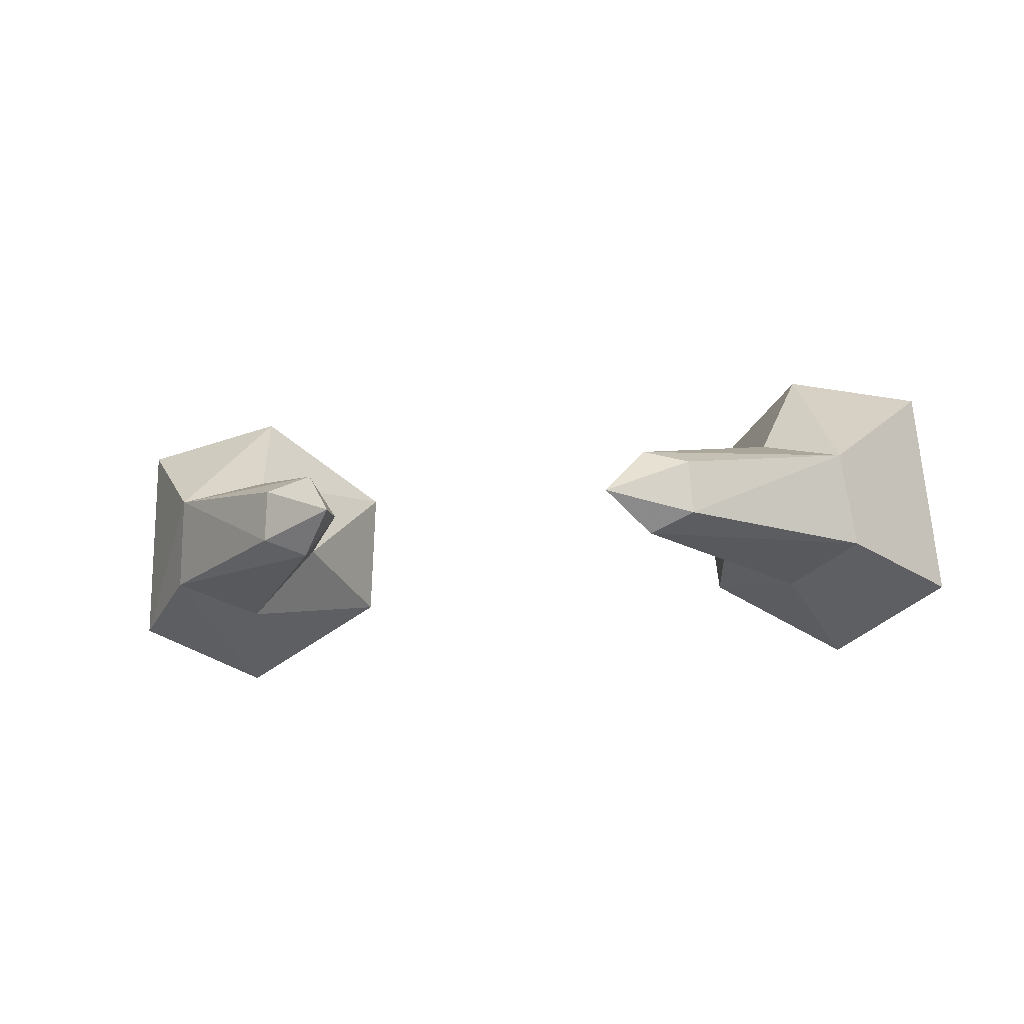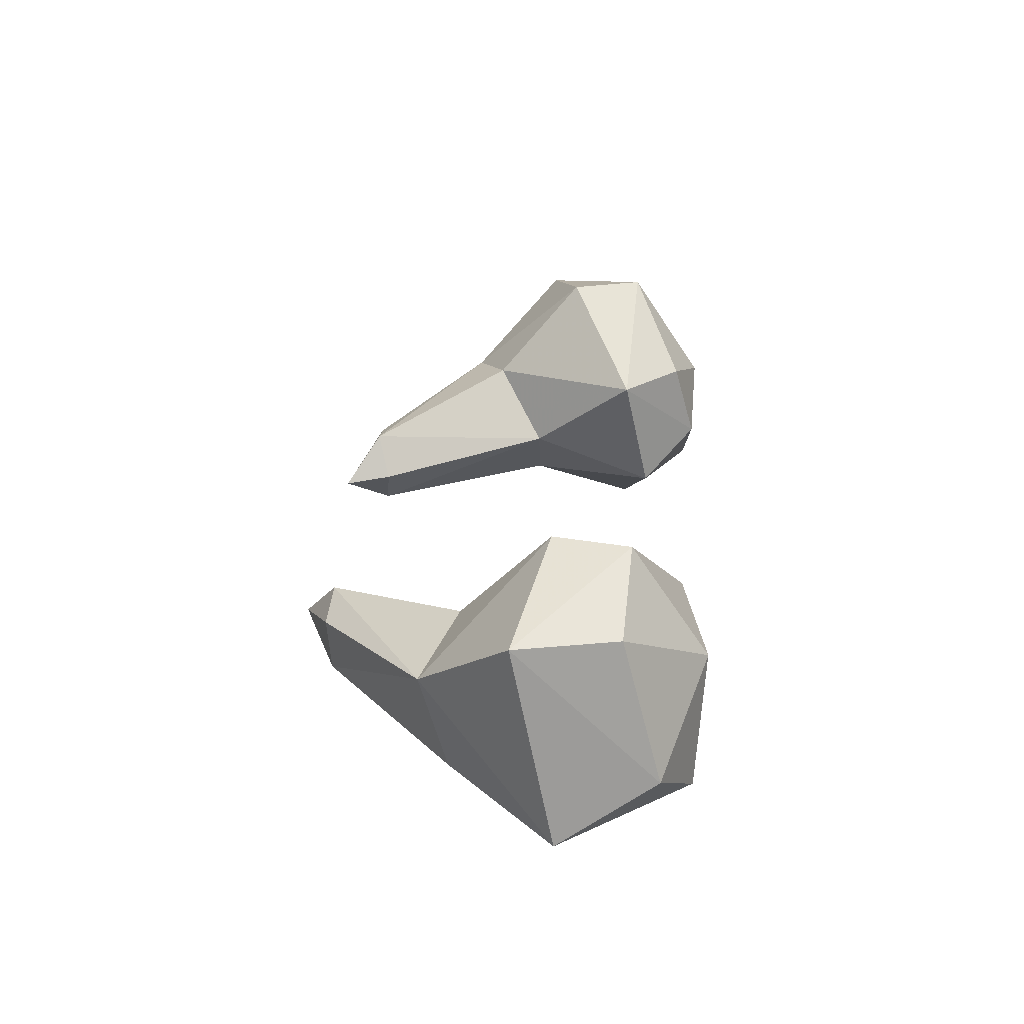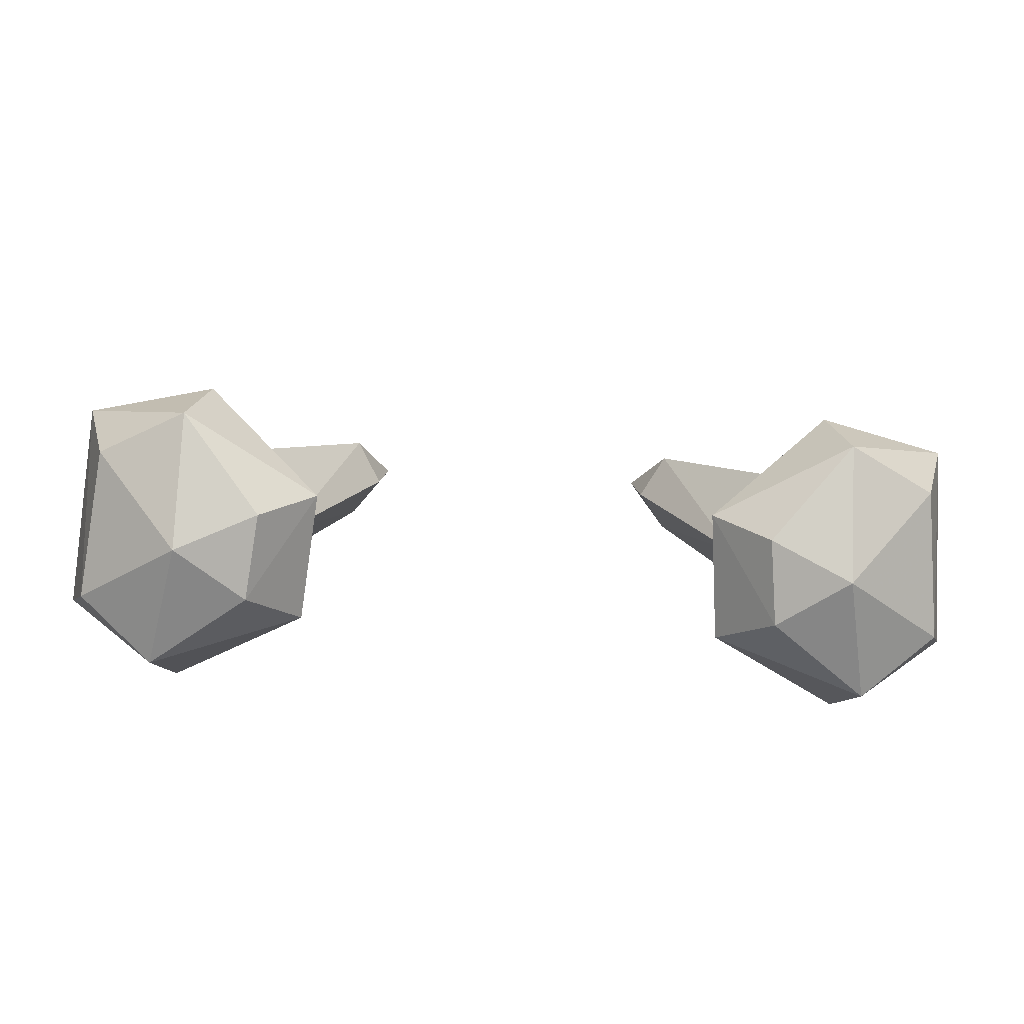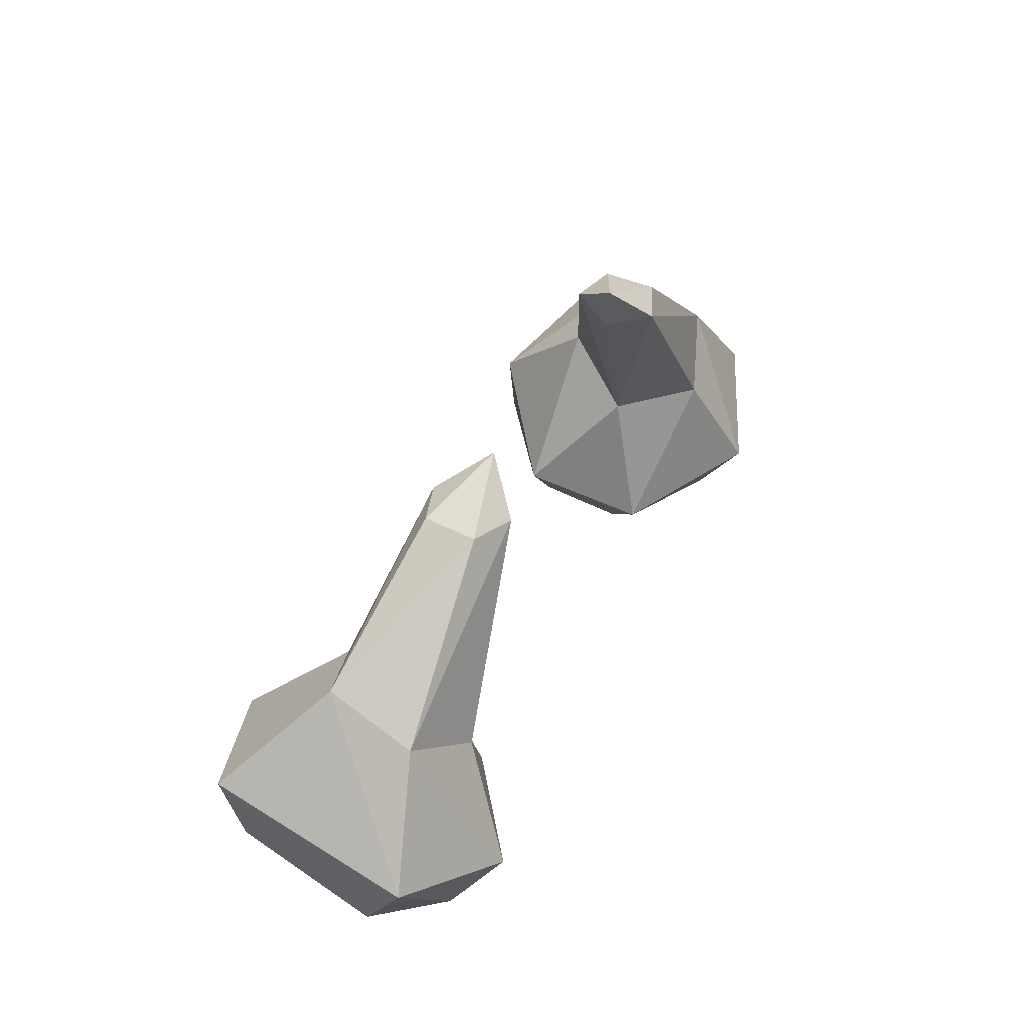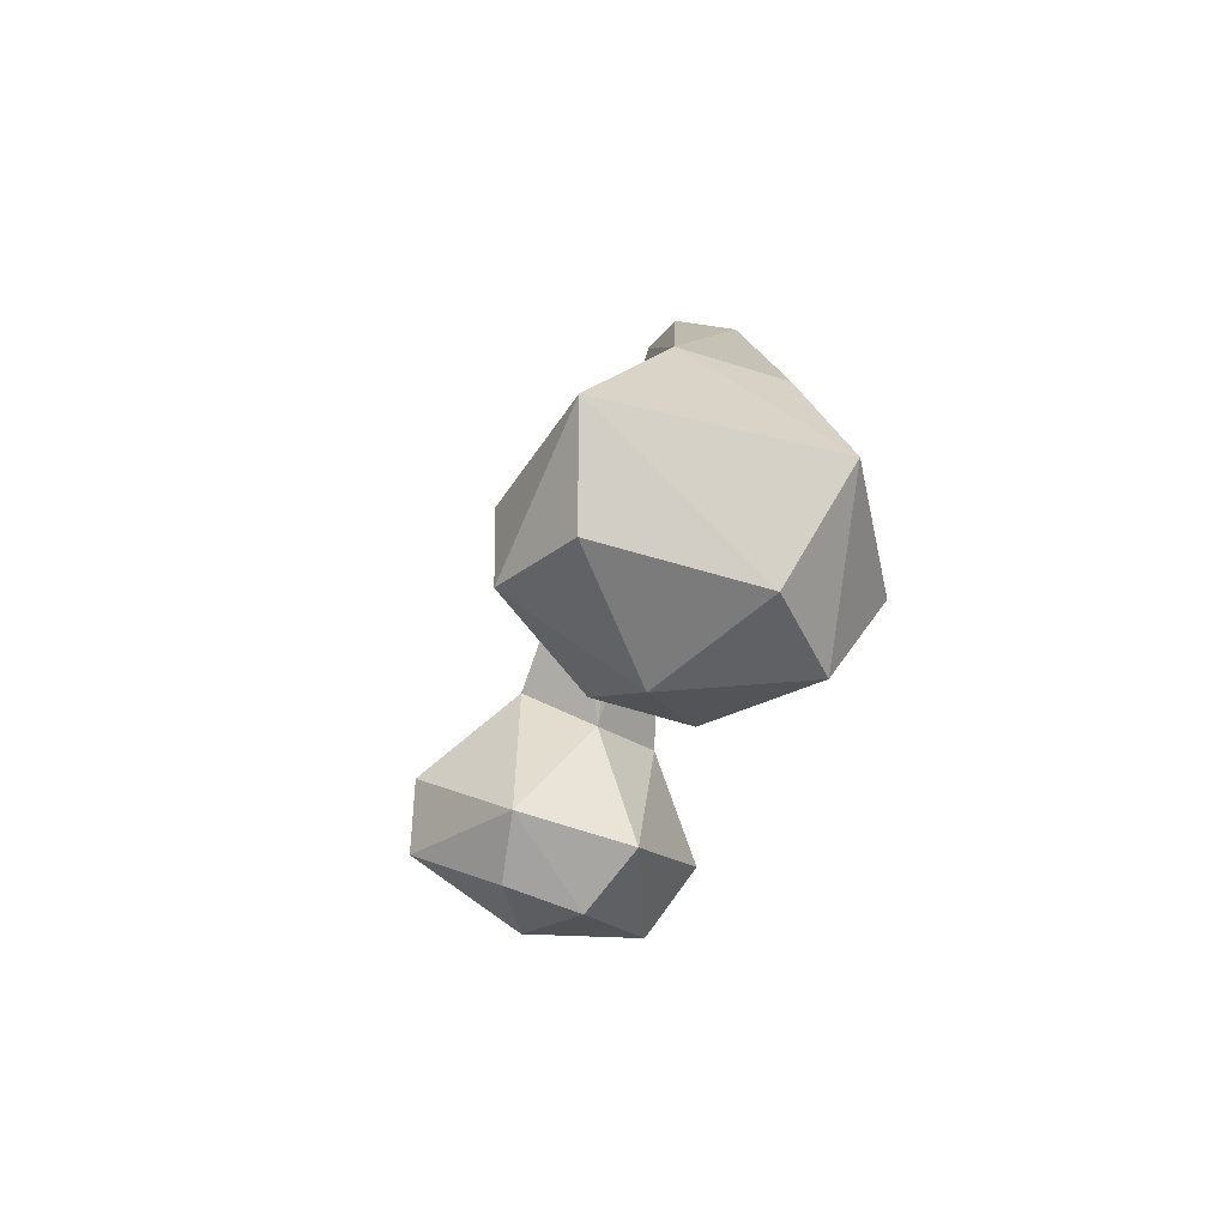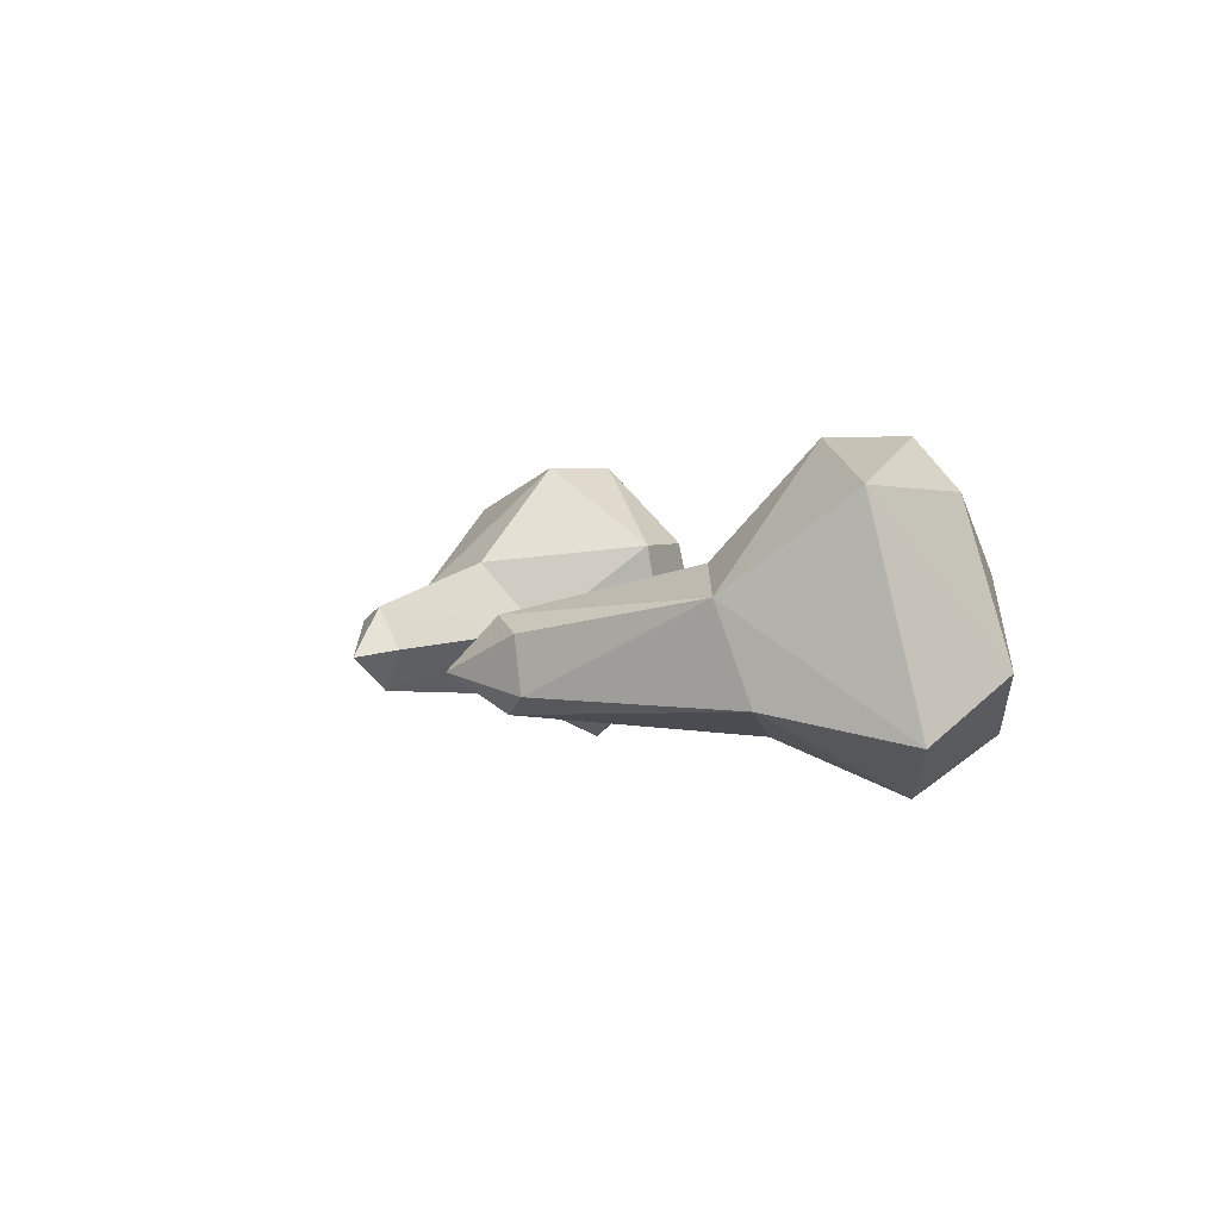
<metadata>
{"format":"obj","ext":"obj","renderer":"f3d","projection":"perspective","resolution":1024,"background":"white","views":[{"elev":-16.5,"azim":-166.6,"up":"+Z"},{"elev":28.6,"azim":-86.1,"up":"+Z"},{"elev":-66.0,"azim":-3.1,"up":"+Y"},{"elev":41.3,"azim":114.6,"up":"+Y"},{"elev":-23.6,"azim":79.9,"up":"+Y"},{"elev":1.3,"azim":-112.2,"up":"+Z"}]}
</metadata>
<code>
g Dark-Run_Arms
v -0.9971 1.068 -0.1348
v -1.238 1.234 -0.04806
v -0.5944 1.658 -0.08694
v -1.125 0.7094 -0.3023
v -1.511 0.8906 -0.1323
v -1.172 0.4676 -0.1318
v -1.412 0.5764 0.04451
v -1.084 0.4377 0.2946
v -0.739 1.676 -0.02943
v -0.4736 1.8 0.02746
v -1.198 1.329 0.2412
v -1.448 1.03 0.5217
v -1.358 0.7026 0.5088
v -1.08 0.6841 0.6669
v -0.7295 1.691 0.1391
v -0.5813 1.683 0.1862
v -0.9329 1.219 0.3279
v -1.023 0.9287 0.6615
v -0.6924 0.6265 -0.02148
v -0.8549 0.4465 0.1258
v -0.7846 1.061 0.09656
v -0.4996 1.641 0.04922
v -0.652 0.7135 0.3859
v -0.824 0.5195 0.3941
v 0.5944 1.658 -0.08694
v 1.238 1.234 -0.04806
v 0.9971 1.068 -0.1348
v 1.126 0.7094 -0.3023
v 1.511 0.8906 -0.1323
v 1.172 0.4676 -0.1318
v 1.412 0.5764 0.04451
v 1.084 0.4377 0.2946
v 0.739 1.676 -0.02943
v 0.4736 1.8 0.02746
v 1.198 1.329 0.2412
v 1.448 1.03 0.5217
v 1.358 0.7026 0.5088
v 1.08 0.6841 0.6669
v 0.7295 1.691 0.1391
v 0.5813 1.683 0.1862
v 0.9329 1.219 0.3279
v 1.023 0.9287 0.6615
v 0.6925 0.6265 -0.02148
v 0.8549 0.4465 0.1258
v 0.7846 1.061 0.09656
v 0.4996 1.641 0.04922
v 0.6521 0.7135 0.3859
v 0.824 0.5195 0.3941
f 1 2 3
f 1 4 2
f 4 5 2
f 4 6 5
f 6 7 5
f 6 8 7
f 3 2 9
f 3 9 10
f 2 11 9
f 2 5 11
f 5 12 11
f 5 7 12
f 7 13 12
f 7 8 13
f 8 14 13
f 12 13 14
f 9 15 10
f 9 11 15
f 11 16 15
f 16 10 15
f 11 17 16
f 11 18 17
f 12 14 18
f 1 19 4
f 19 6 4
f 19 20 6
f 20 8 6
f 21 19 1
f 3 21 1
f 22 21 3
f 10 22 3
f 22 16 21
f 22 10 16
f 16 17 21
f 17 23 21
f 21 23 19
f 23 20 19
f 18 23 17
f 18 14 23
f 14 24 23
f 23 24 20
f 24 8 20
f 24 14 8
f 11 12 18
f 25 26 27
f 26 28 27
f 26 29 28
f 29 30 28
f 29 31 30
f 31 32 30
f 33 26 25
f 34 33 25
f 33 35 26
f 35 29 26
f 35 36 29
f 36 31 29
f 36 37 31
f 37 32 31
f 37 38 32
f 34 39 33
f 39 35 33
f 39 40 35
f 34 40 39
f 40 41 35
f 41 42 35
f 38 37 36
f 42 38 36
f 28 43 27
f 28 30 43
f 30 44 43
f 30 32 44
f 27 43 45
f 27 45 25
f 25 45 46
f 25 46 34
f 45 40 46
f 34 46 40
f 45 41 40
f 41 45 47
f 43 47 45
f 43 44 47
f 44 32 48
f 44 48 47
f 38 47 48
f 32 38 48
f 42 47 38
f 42 41 47
f 42 36 35

</code>
